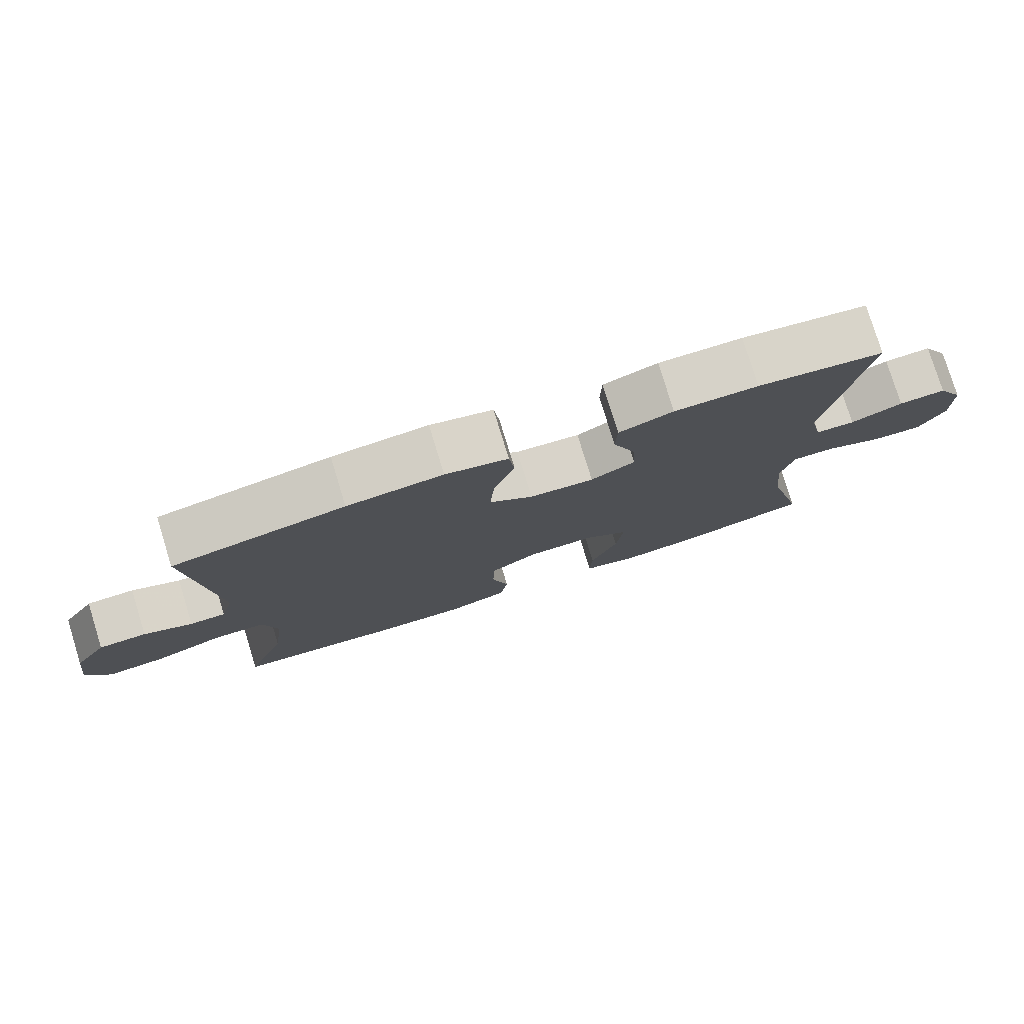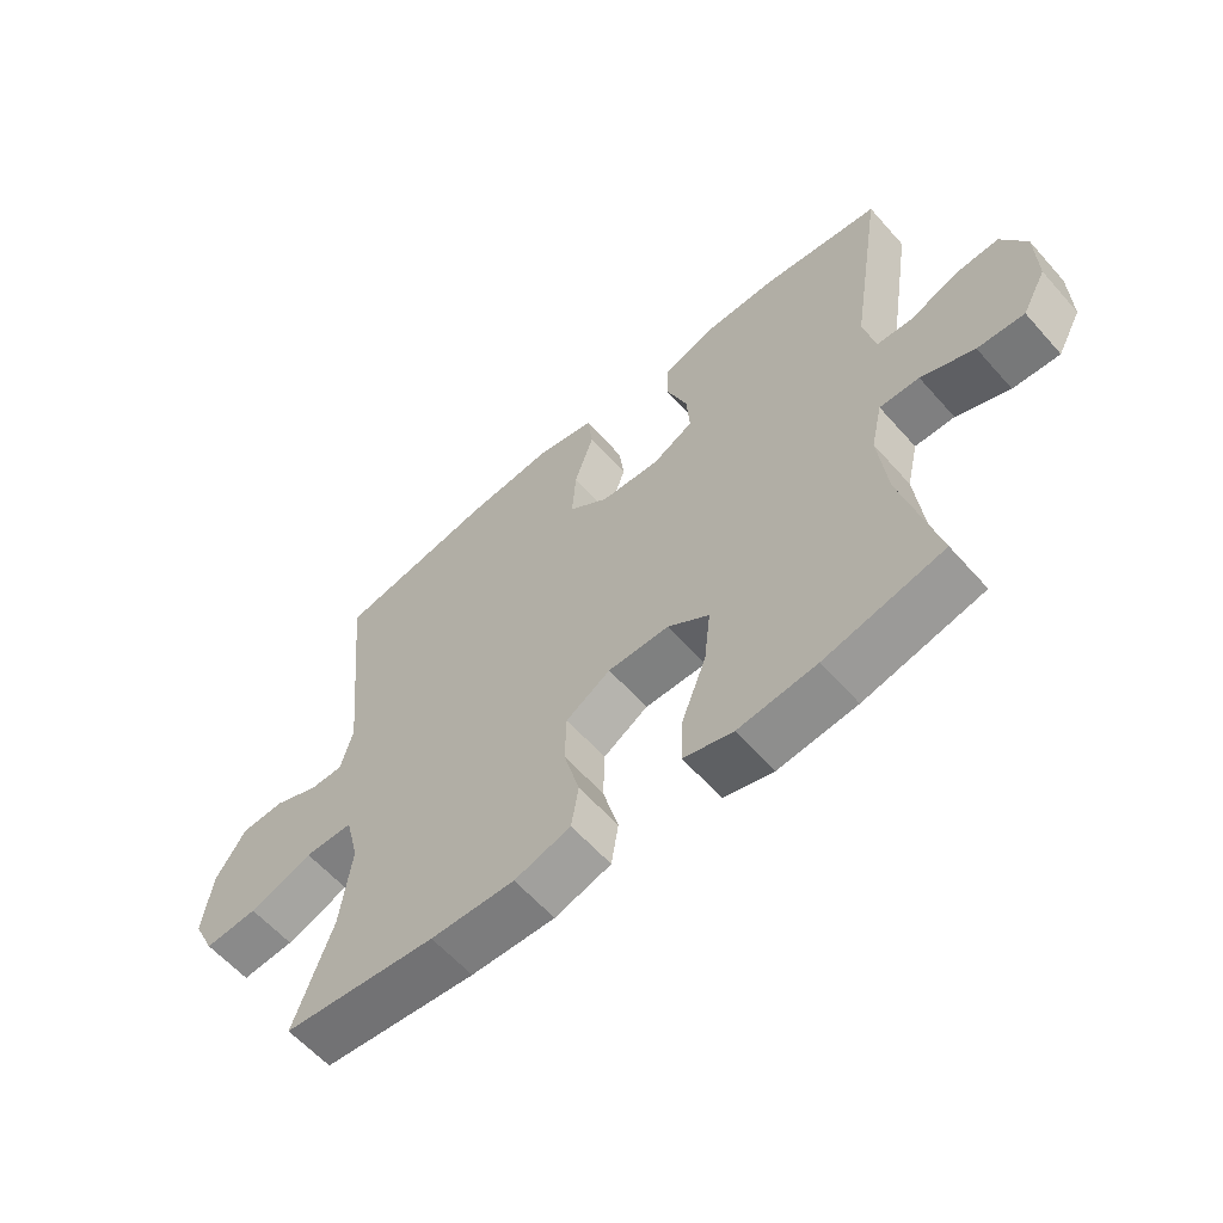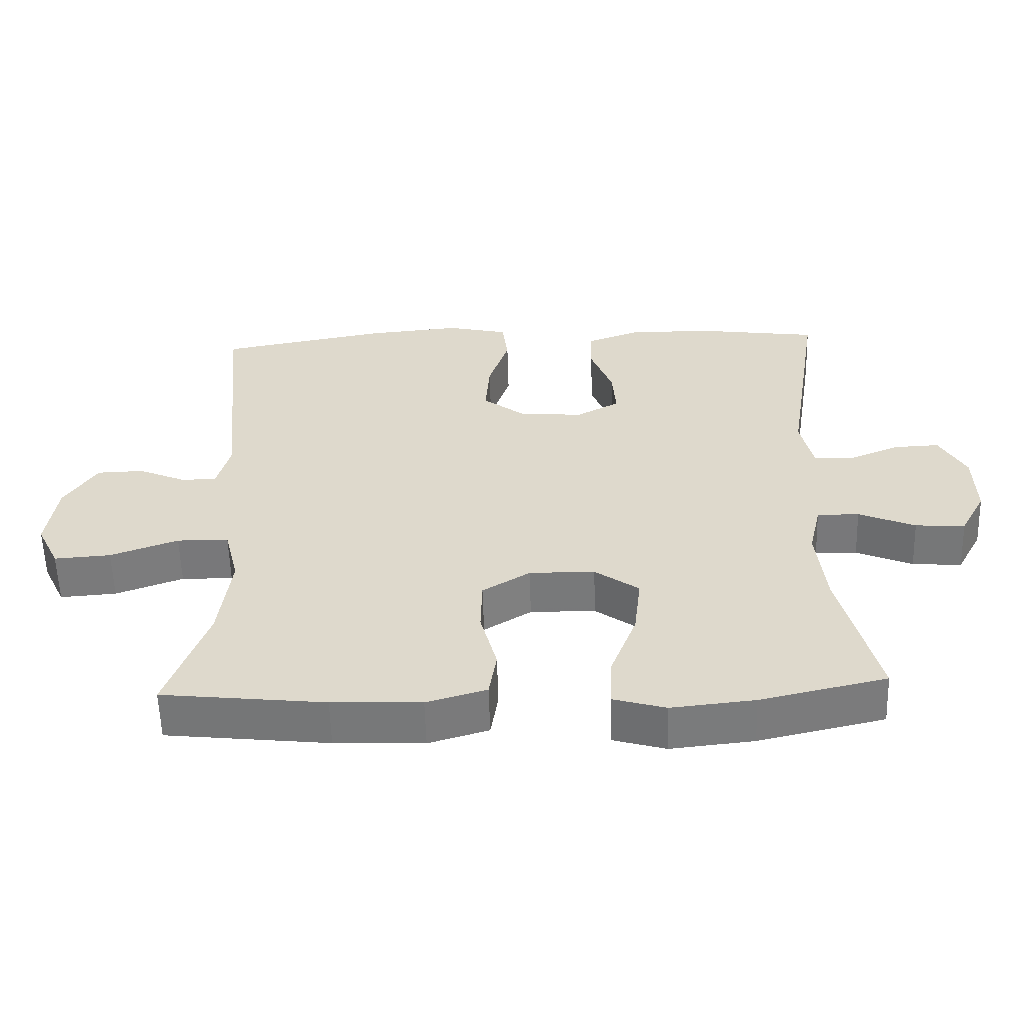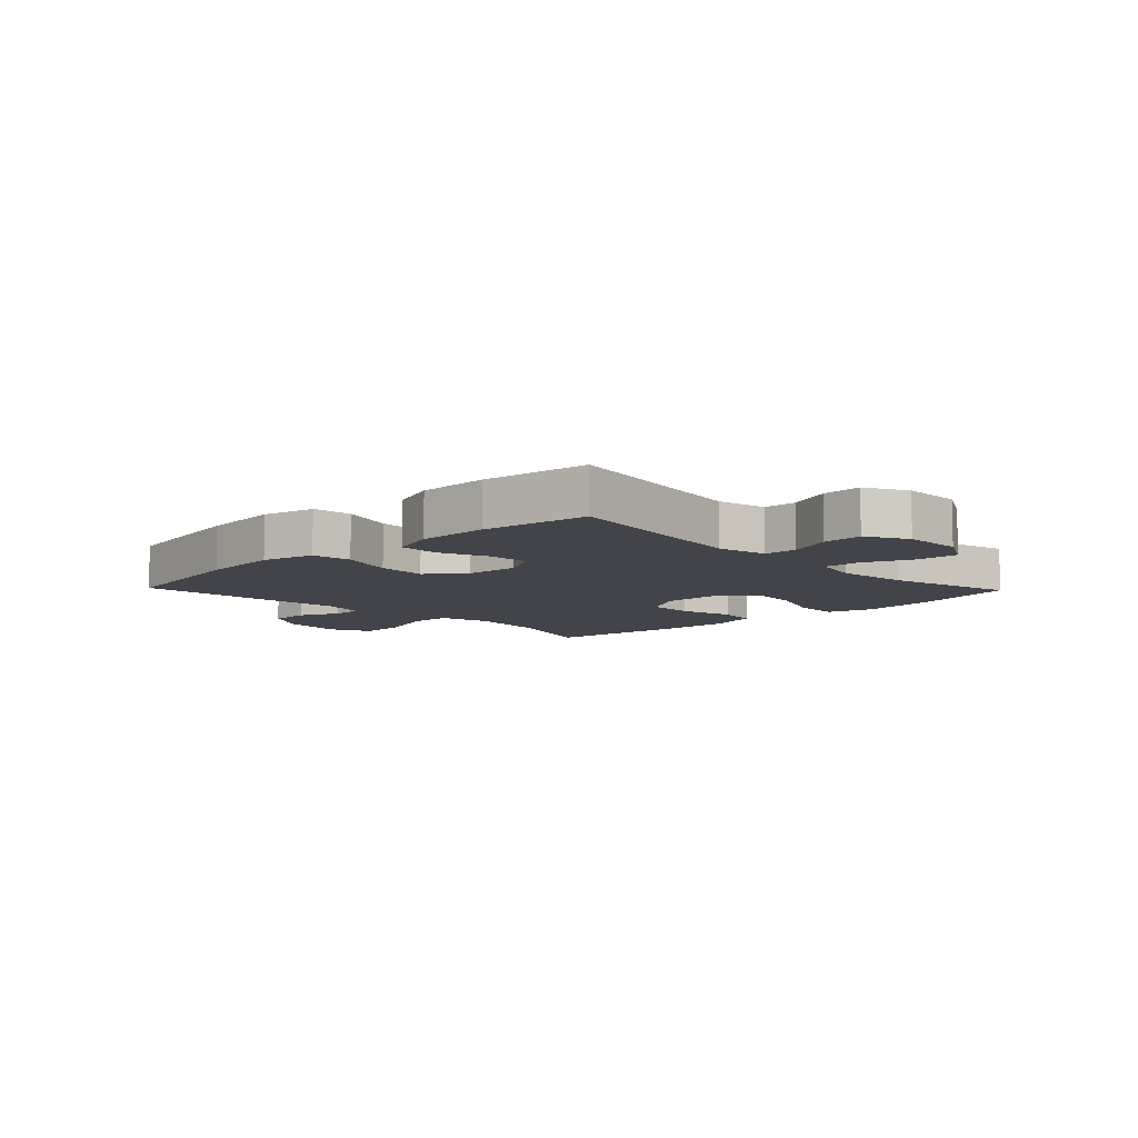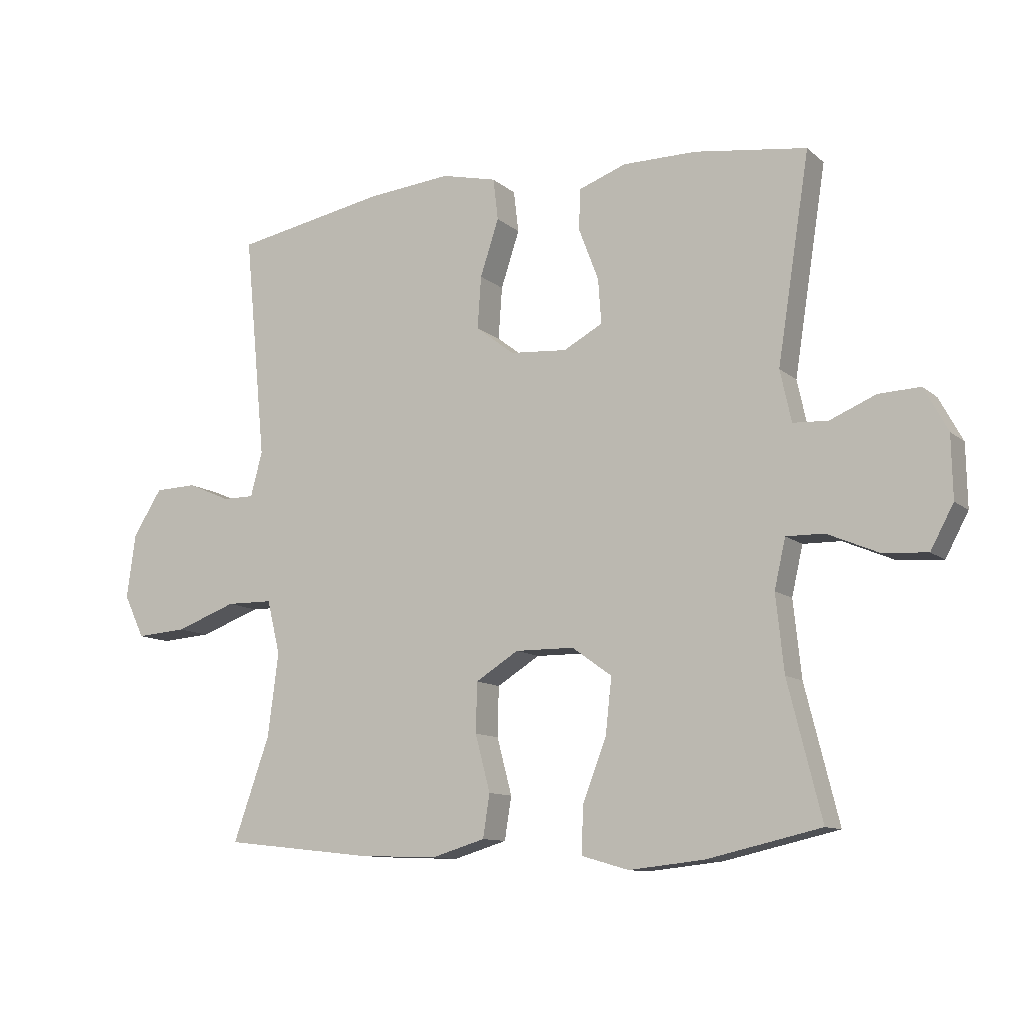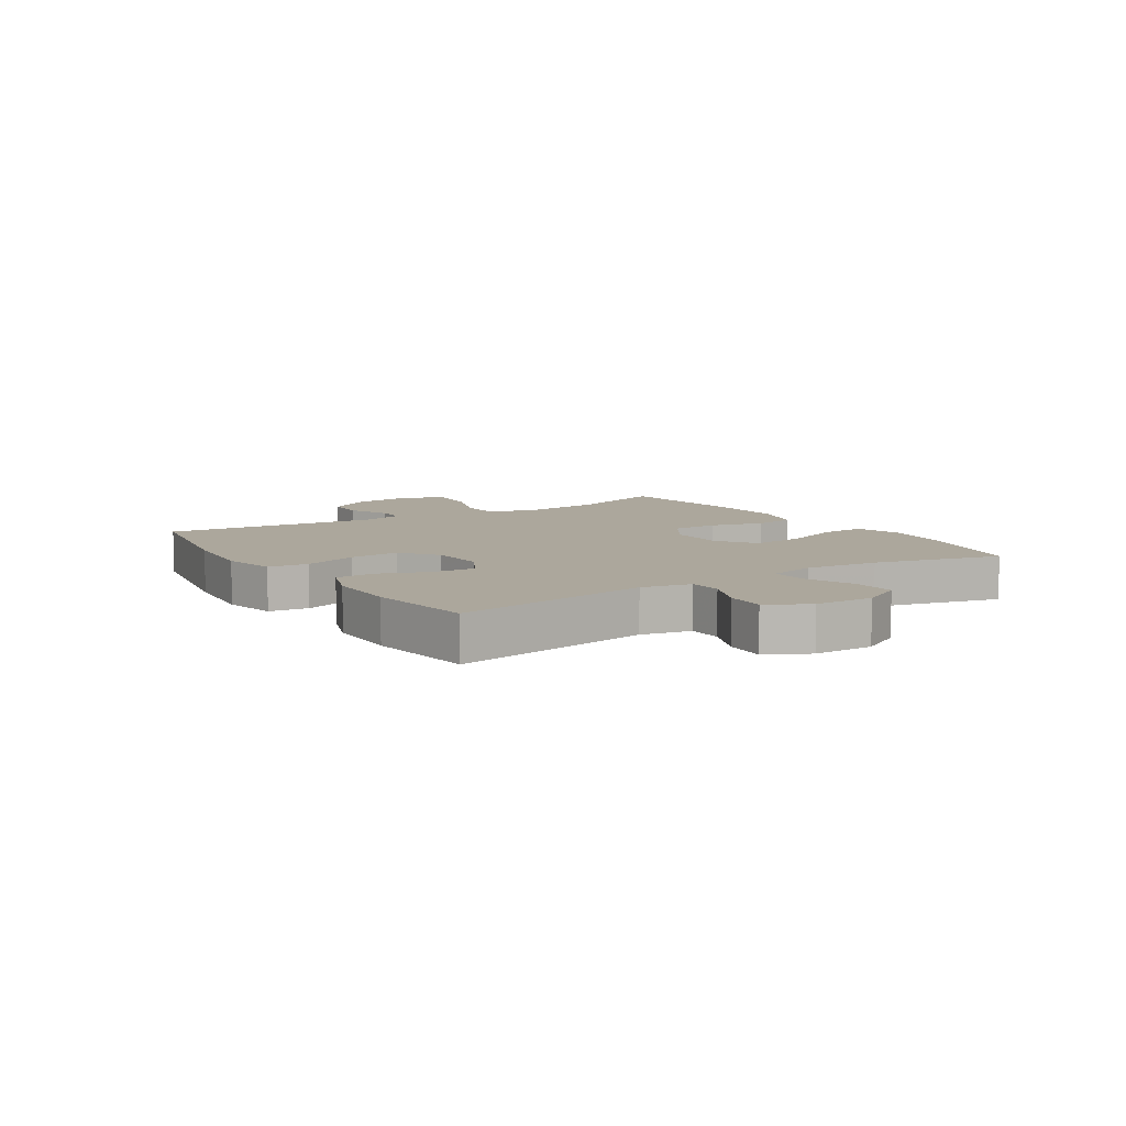
<metadata>
{"format":"obj","ext":"obj","renderer":"f3d","projection":"perspective","resolution":1024,"background":"white","views":[{"elev":78.4,"azim":-17.1,"up":"+Z"},{"elev":-60.4,"azim":41.3,"up":"+Z"},{"elev":-57.7,"azim":1.6,"up":"+Z"},{"elev":-8.4,"azim":43.8,"up":"+Y"},{"elev":-10.9,"azim":28.0,"up":"+Z"},{"elev":8.4,"azim":57.2,"up":"+Y"}]}
</metadata>
<code>
v 0.5 0.07 0.5
v 0.448 0.07 0.168
v 0.466 0.07 0.085
v 0.522 0.07 0.082
v 0.596 0.07 0.113
v 0.663 0.07 0.116
v 0.701 0.07 0.046
v 0.703 0.07 -0.054
v 0.666 0.07 -0.123
v 0.594 0.07 -0.118
v 0.512 0.07 -0.083
v 0.451 0.07 -0.082
v 0.433 0.07 -0.161
v 0.446 0.07 -0.284
v 0.5 0.07 -0.5
v 0.317 0.07 -0.542
v 0.196 0.07 -0.555
v 0.12 0.07 -0.533
v 0.123 0.07 -0.458
v 0.161 0.07 -0.358
v 0.171 0.07 -0.269
v 0.107 0.07 -0.223
v 0.012 0.07 -0.222
v -0.057 0.07 -0.265
v -0.059 0.07 -0.345
v -0.035 0.07 -0.436
v -0.046 0.07 -0.505
v -0.133 0.07 -0.531
v -0.263 0.07 -0.526
v -0.5 0.07 -0.5
v -0.441 0.07 -0.333
v -0.424 0.07 -0.199
v -0.445 0.07 -0.113
v -0.52 0.07 -0.112
v -0.618 0.07 -0.148
v -0.7 0.07 -0.154
v -0.733 0.07 -0.085
v -0.719 0.07 0.019
v -0.672 0.07 0.093
v -0.604 0.07 0.095
v -0.535 0.07 0.065
v -0.484 0.07 0.065
v -0.465 0.07 0.137
v -0.5 0.07 0.5
v -0.255 0.07 0.546
v -0.119 0.07 0.559
v -0.03 0.07 0.538
v -0.022 0.07 0.471
v -0.052 0.07 0.38
v -0.058 0.07 0.296
v 0.004 0.07 0.248
v 0.096 0.07 0.241
v 0.159 0.07 0.275
v 0.154 0.07 0.347
v 0.122 0.07 0.431
v 0.124 0.07 0.497
v 0.201 0.07 0.525
v 0.32 0.07 0.525
v 0.5 0 0.5
v 0.448 0 0.168
v 0.466 0 0.085
v 0.522 0 0.082
v 0.596 0 0.113
v 0.663 0 0.116
v 0.701 0 0.046
v 0.703 0 -0.054
v 0.666 0 -0.123
v 0.594 0 -0.118
v 0.512 0 -0.083
v 0.451 0 -0.082
v 0.433 0 -0.161
v 0.446 0 -0.284
v 0.5 0 -0.5
v 0.317 0 -0.542
v 0.196 0 -0.555
v 0.12 0 -0.533
v 0.123 0 -0.458
v 0.161 0 -0.358
v 0.171 0 -0.269
v 0.107 0 -0.223
v 0.012 0 -0.222
v -0.057 0 -0.265
v -0.059 0 -0.345
v -0.035 0 -0.436
v -0.046 0 -0.505
v -0.133 0 -0.531
v -0.263 0 -0.526
v -0.5 0 -0.5
v -0.441 0 -0.333
v -0.424 0 -0.199
v -0.445 0 -0.113
v -0.52 0 -0.112
v -0.618 0 -0.148
v -0.7 0 -0.154
v -0.733 0 -0.085
v -0.719 0 0.019
v -0.672 0 0.093
v -0.604 0 0.095
v -0.535 0 0.065
v -0.484 0 0.065
v -0.465 0 0.137
v -0.5 0 0.5
v -0.255 0 0.546
v -0.119 0 0.559
v -0.03 0 0.538
v -0.022 0 0.471
v -0.052 0 0.38
v -0.058 0 0.296
v 0.004 0 0.248
v 0.096 0 0.241
v 0.159 0 0.275
v 0.154 0 0.347
v 0.122 0 0.431
v 0.124 0 0.497
v 0.201 0 0.525
v 0.32 0 0.525
f 57 58 1 2
f 54 55 56 57
f 53 54 57 2
f 52 53 2 3
f 51 52 3
f 46 47 48 49
f 46 49 50
f 43 44 45 46
f 42 43 46 50
f 38 39 40 41
f 38 41 42
f 37 38 42
f 34 35 36 37
f 33 34 37 42
f 32 33 42 50
f 28 29 30 31
f 25 26 27 28
f 24 25 28 31
f 23 24 31 32
f 17 18 19 20
f 17 20 21
f 14 15 16 17
f 13 14 17 21
f 12 13 21 22
f 8 9 10 11
f 8 11 12
f 7 8 12
f 4 5 6 7
f 3 4 7 12
f 51 3 12 22
f 32 50 51
f 22 23 32 51
f 60 59 116 115
f 115 114 113 112
f 60 115 112 111
f 61 60 111 110
f 61 110 109
f 107 106 105 104
f 108 107 104
f 104 103 102 101
f 108 104 101 100
f 99 98 97 96
f 100 99 96
f 100 96 95
f 95 94 93 92
f 100 95 92 91
f 108 100 91 90
f 89 88 87 86
f 86 85 84 83
f 89 86 83 82
f 90 89 82 81
f 78 77 76 75
f 79 78 75
f 75 74 73 72
f 79 75 72 71
f 80 79 71 70
f 69 68 67 66
f 70 69 66
f 70 66 65
f 65 64 63 62
f 70 65 62 61
f 80 70 61 109
f 109 108 90
f 109 90 81 80
f 1 59 60 2
f 2 60 61 3
f 3 61 62 4
f 4 62 63 5
f 5 63 64 6
f 6 64 65 7
f 7 65 66 8
f 8 66 67 9
f 9 67 68 10
f 10 68 69 11
f 11 69 70 12
f 12 70 71 13
f 13 71 72 14
f 14 72 73 15
f 15 73 74 16
f 16 74 75 17
f 17 75 76 18
f 18 76 77 19
f 19 77 78 20
f 20 78 79 21
f 21 79 80 22
f 22 80 81 23
f 23 81 82 24
f 24 82 83 25
f 25 83 84 26
f 26 84 85 27
f 27 85 86 28
f 28 86 87 29
f 29 87 88 30
f 30 88 89 31
f 31 89 90 32
f 32 90 91 33
f 33 91 92 34
f 34 92 93 35
f 35 93 94 36
f 36 94 95 37
f 37 95 96 38
f 38 96 97 39
f 39 97 98 40
f 40 98 99 41
f 41 99 100 42
f 42 100 101 43
f 43 101 102 44
f 44 102 103 45
f 45 103 104 46
f 46 104 105 47
f 47 105 106 48
f 48 106 107 49
f 49 107 108 50
f 50 108 109 51
f 51 109 110 52
f 52 110 111 53
f 53 111 112 54
f 54 112 113 55
f 55 113 114 56
f 56 114 115 57
f 57 115 116 58
f 58 116 59 1

</code>
